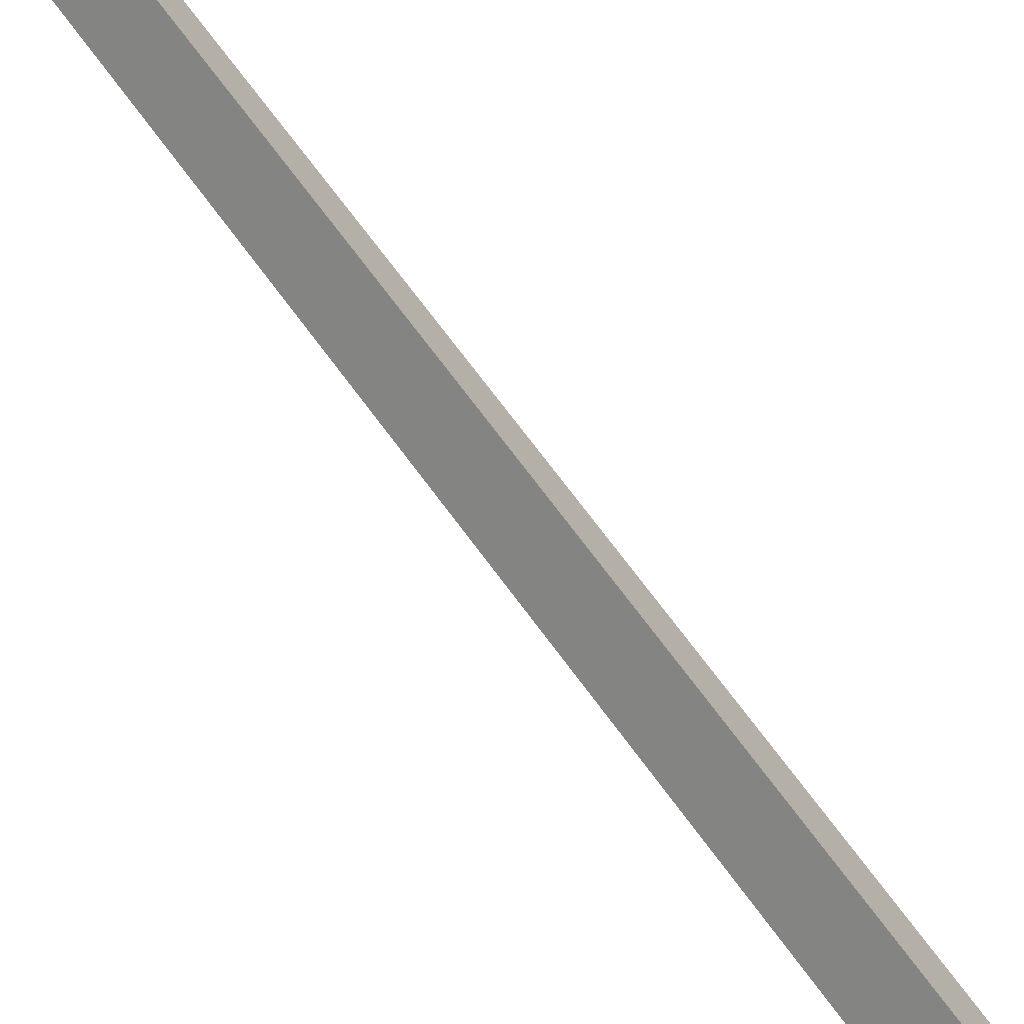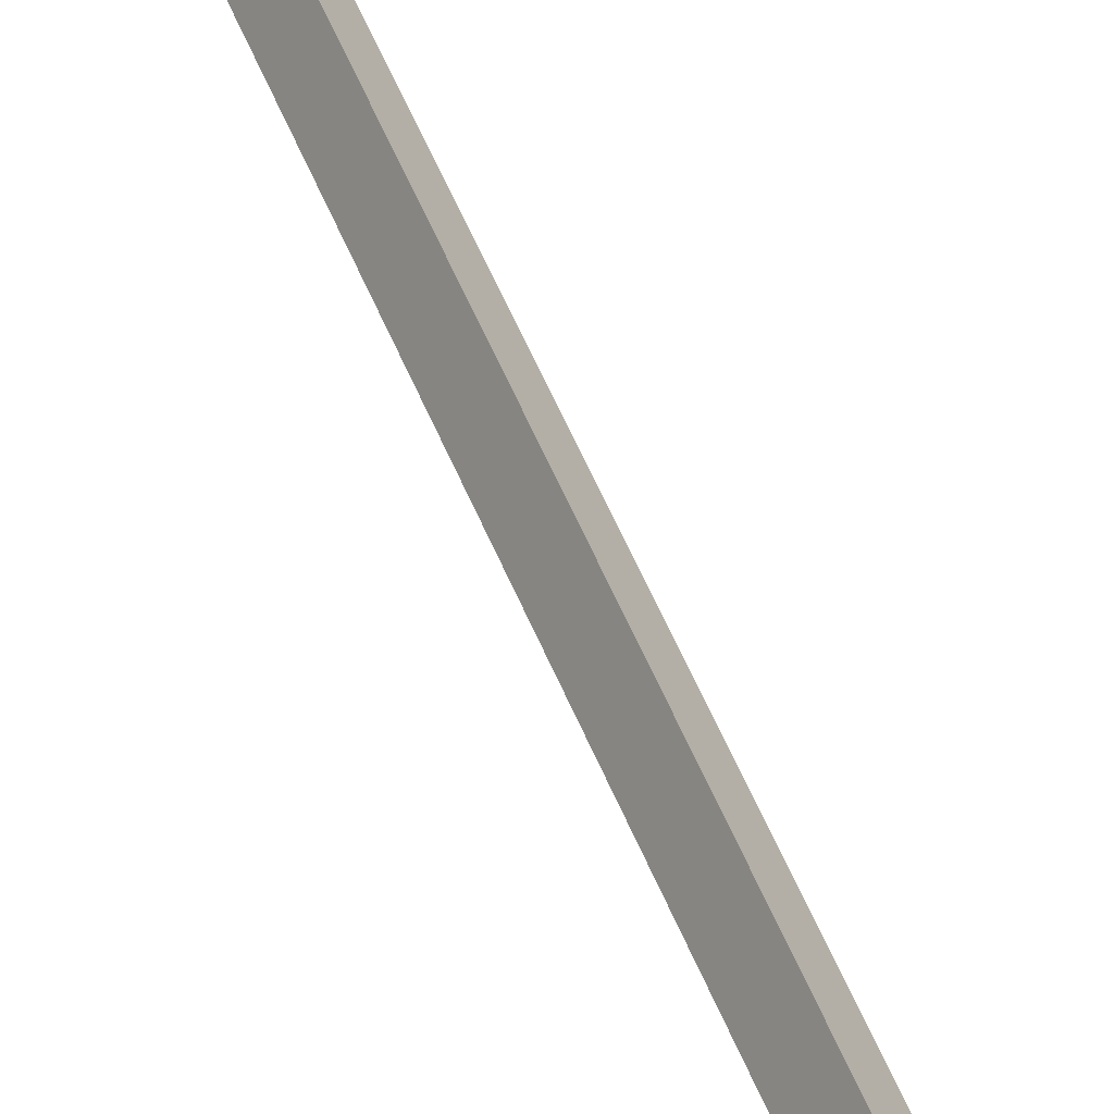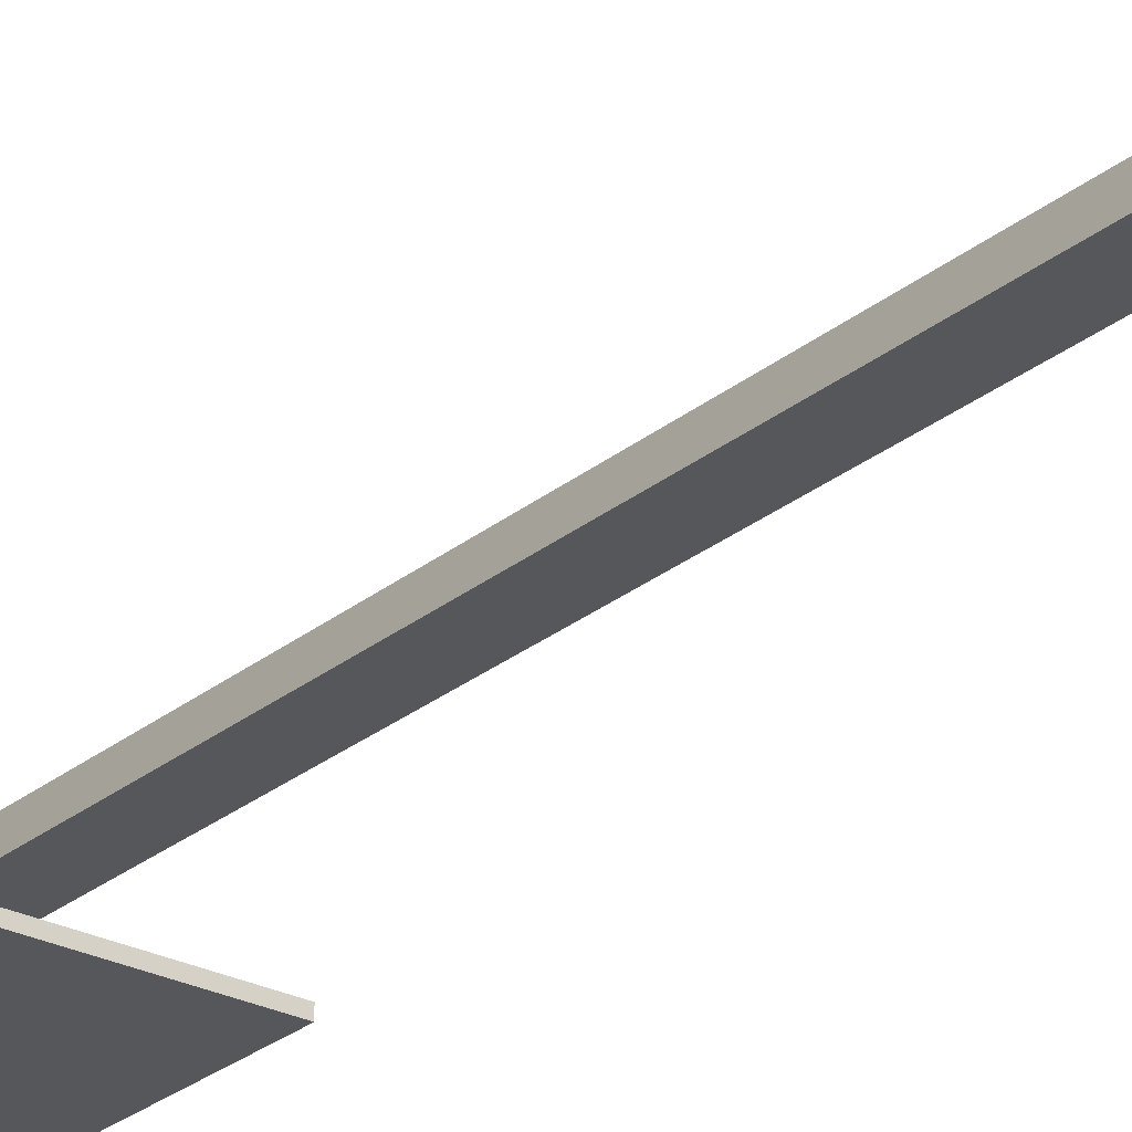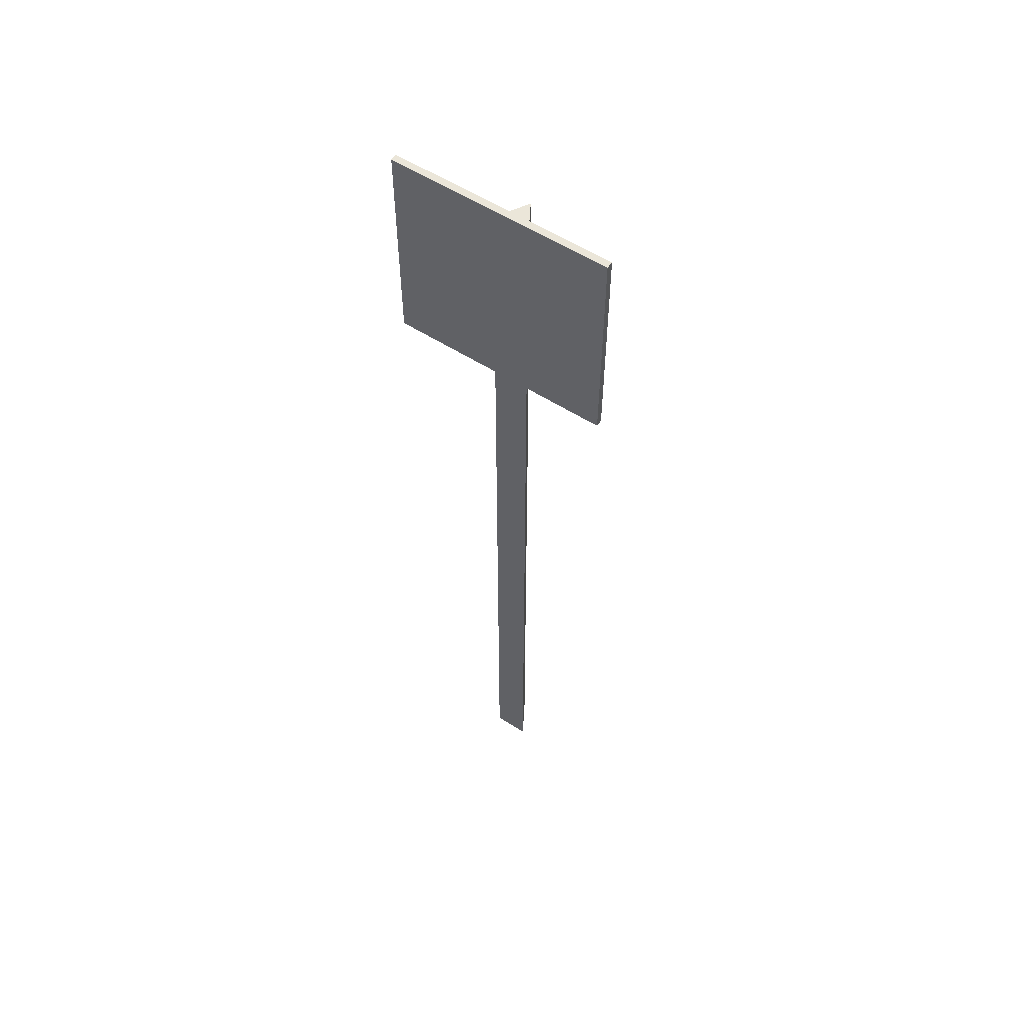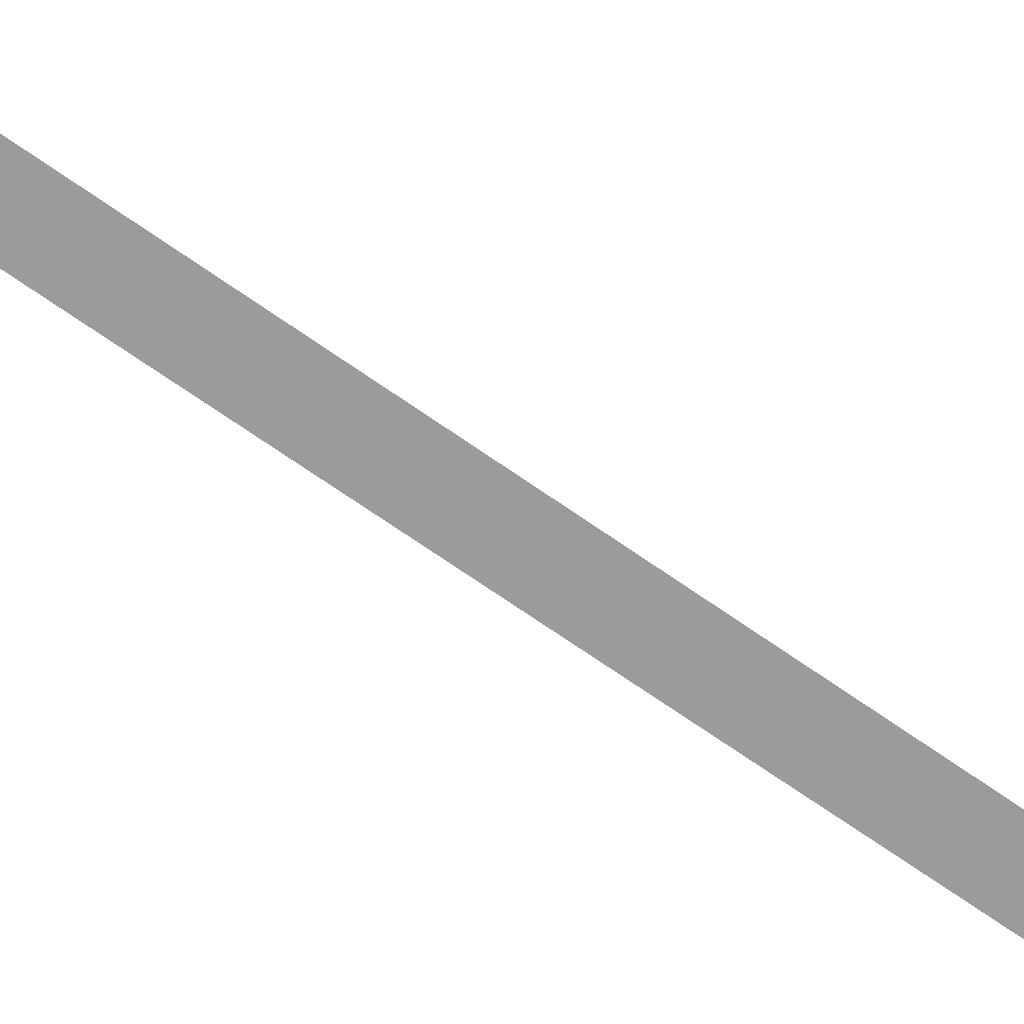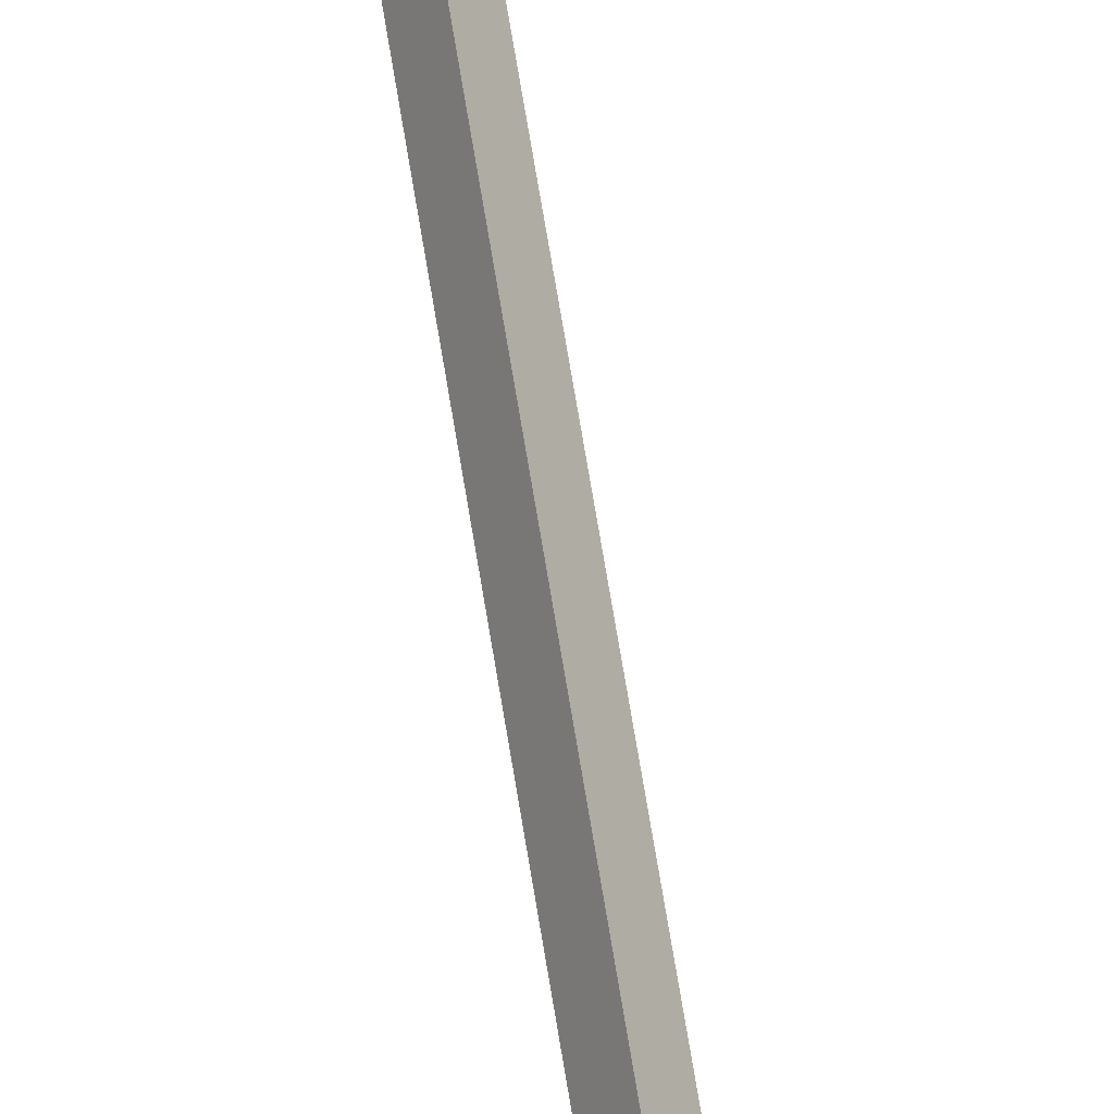
<metadata>
{"format":"obj","ext":"obj","renderer":"f3d","projection":"perspective","resolution":1024,"background":"white","views":[{"elev":58.6,"azim":146.3,"up":"+Z"},{"elev":57.2,"azim":157.5,"up":"+Z"},{"elev":-26.6,"azim":-38.4,"up":"+Z"},{"elev":56.7,"azim":-146.2,"up":"+Y"},{"elev":-69.6,"azim":54.9,"up":"+Z"},{"elev":76.3,"azim":-9.6,"up":"+Z"}]}
</metadata>
<code>
v -2.563e-05 -1.391e-18 0.02271
v 0.0262 1.382 -0.02272
v 0.0262 1.391e-18 -0.02272
v -2.563e-05 1.382 0.02271
v 0.0262 1.391e-18 -0.02272
v -0.02625 1.382 -0.02272
v -0.02625 1.391e-18 -0.02272
v 0.0262 1.382 -0.02272
v -0.02625 1.391e-18 -0.02272
v -2.563e-05 1.382 0.02271
v -2.563e-05 -1.391e-18 0.02271
v -0.02625 1.382 -0.02272
v -0.02625 1.382 -0.02272
v 0.0262 1.382 -0.02272
v -2.563e-05 1.382 0.02271
v -0.1535 1.421 -0.04321
v 0.1664 1.099 -0.04321
v 0.1664 1.421 -0.04321
v -0.1535 1.099 -0.04321
v 0.1664 1.099 -0.03321
v -0.1535 1.421 -0.03321
v 0.1664 1.421 -0.03321
v -0.1535 1.099 -0.03321
v 0.1664 1.099 -0.03321
v -0.1535 1.099 -0.04321
v -0.1535 1.099 -0.03321
v 0.1664 1.099 -0.04321
v -0.1535 1.099 -0.03321
v -0.1535 1.421 -0.04321
v -0.1535 1.421 -0.03321
v -0.1535 1.099 -0.04321
v -0.1535 1.421 -0.03321
v 0.1664 1.421 -0.04321
v 0.1664 1.421 -0.03321
v -0.1535 1.421 -0.04321
v 0.1664 1.421 -0.03321
v 0.1664 1.099 -0.04321
v 0.1664 1.099 -0.03321
v 0.1664 1.421 -0.04321
g Sign_ChevronLeft
f 3 2 1
f 4 1 2
f 7 6 5
f 8 5 6
f 11 10 9
f 12 9 10
f 15 14 13
f 18 17 16
f 19 16 17
f 22 21 20
f 23 20 21
f 26 25 24
f 27 24 25
f 30 29 28
f 31 28 29
f 34 33 32
f 35 32 33
f 38 37 36
f 39 36 37

</code>
